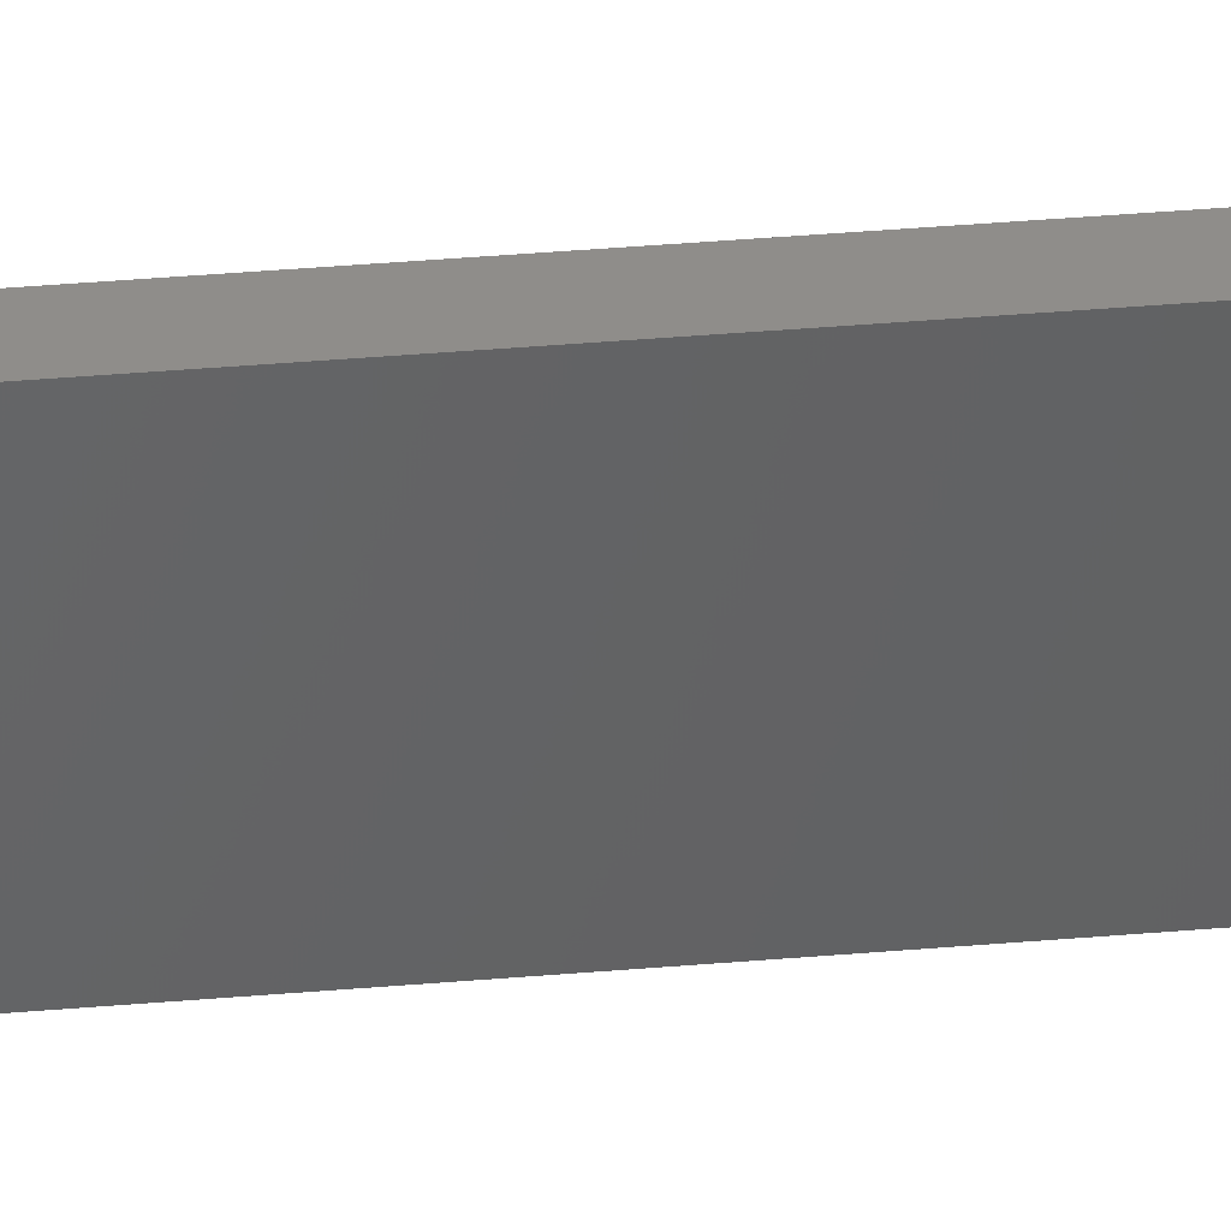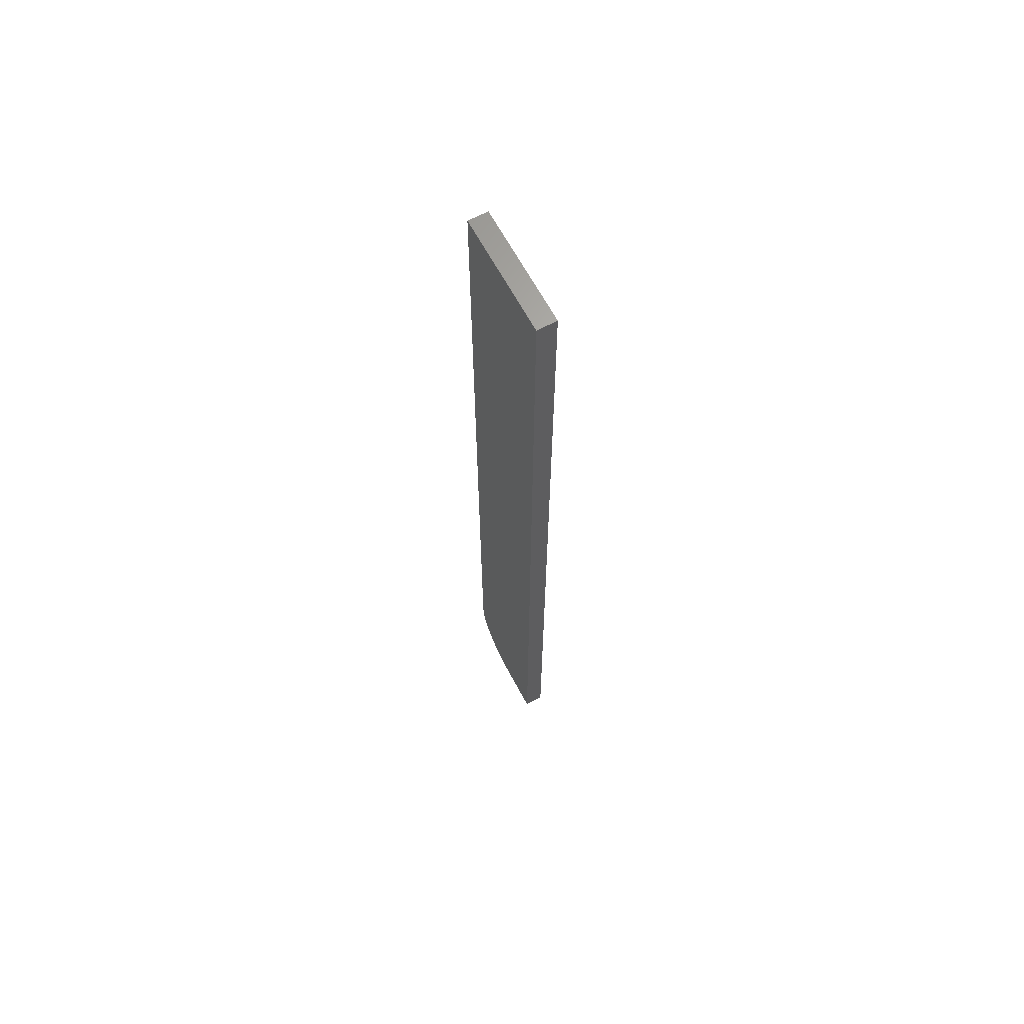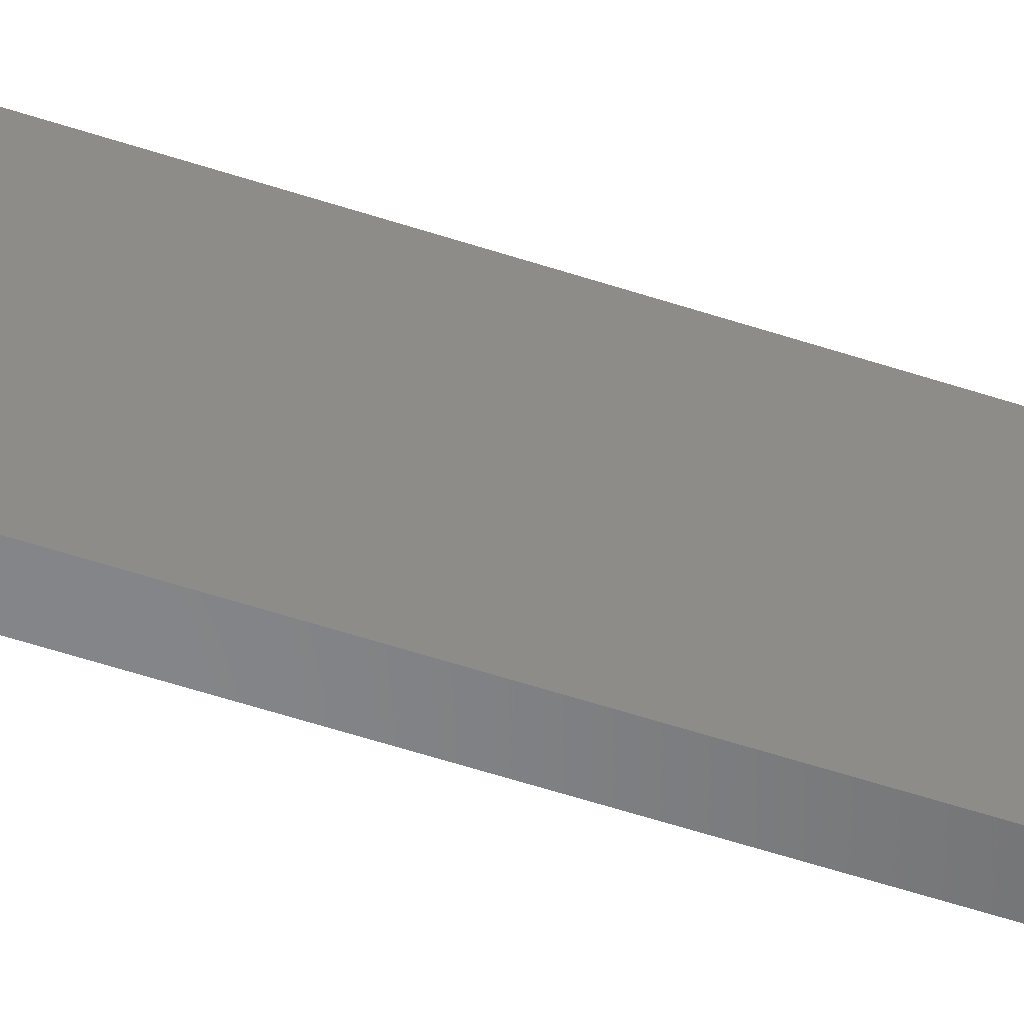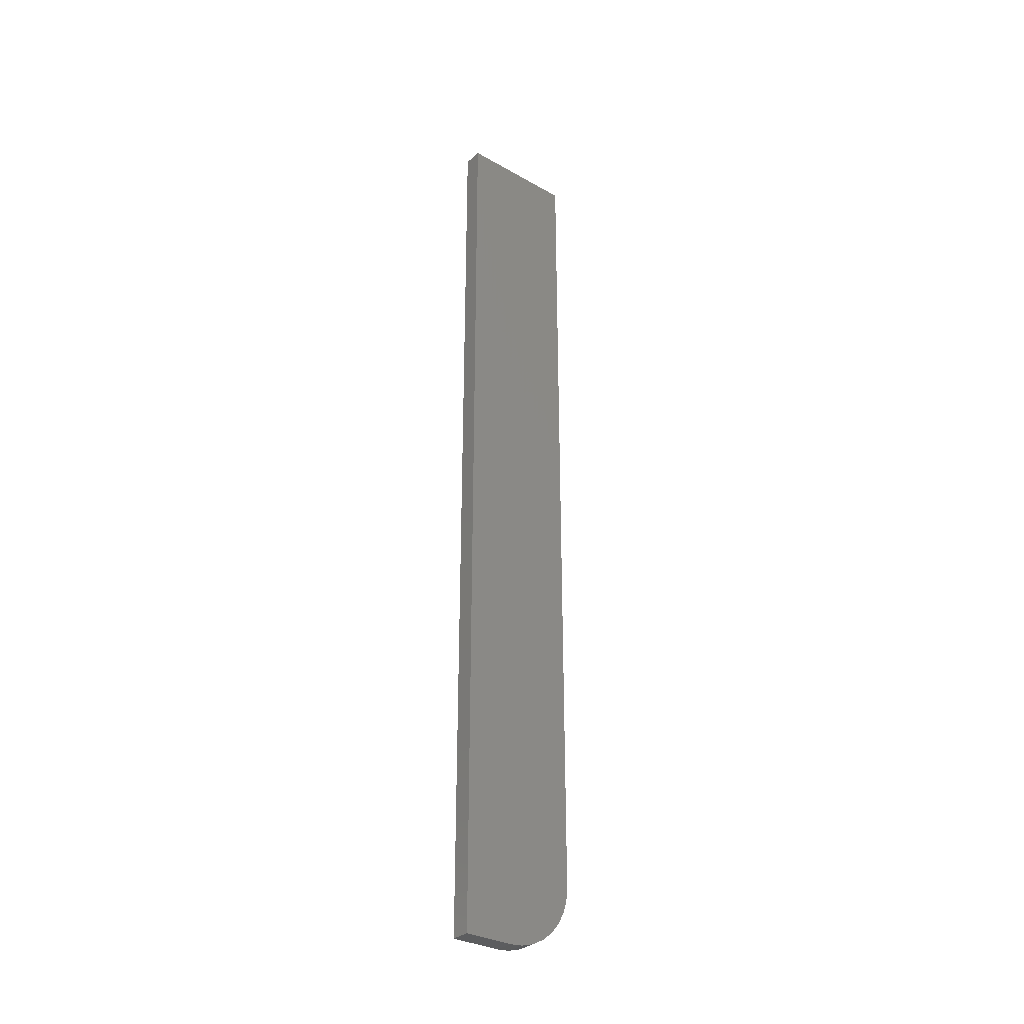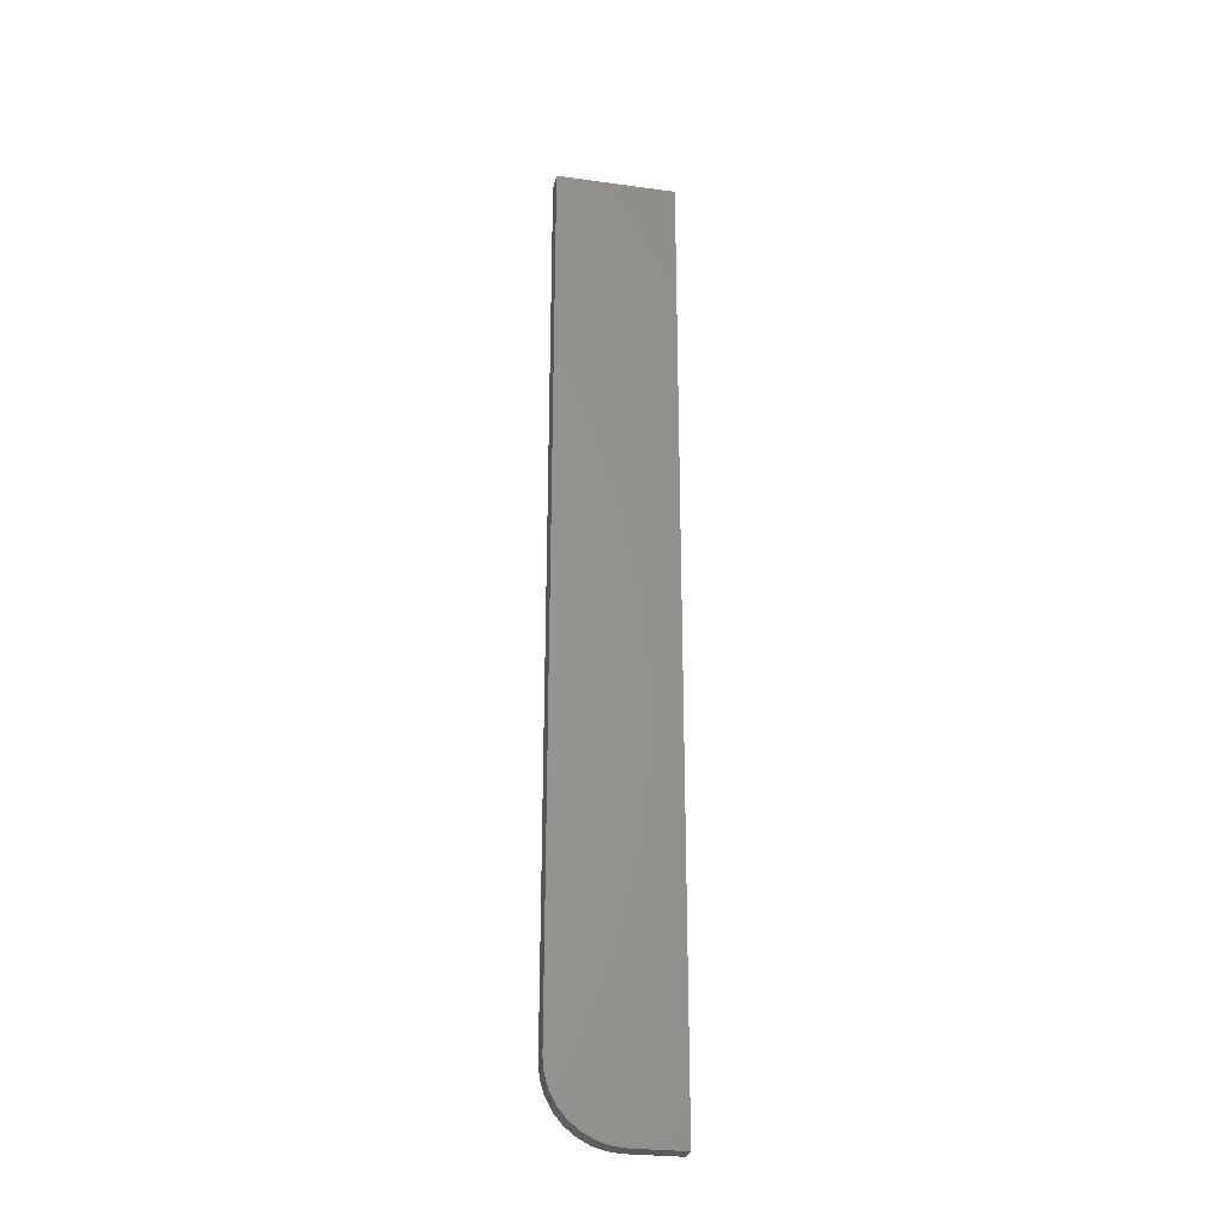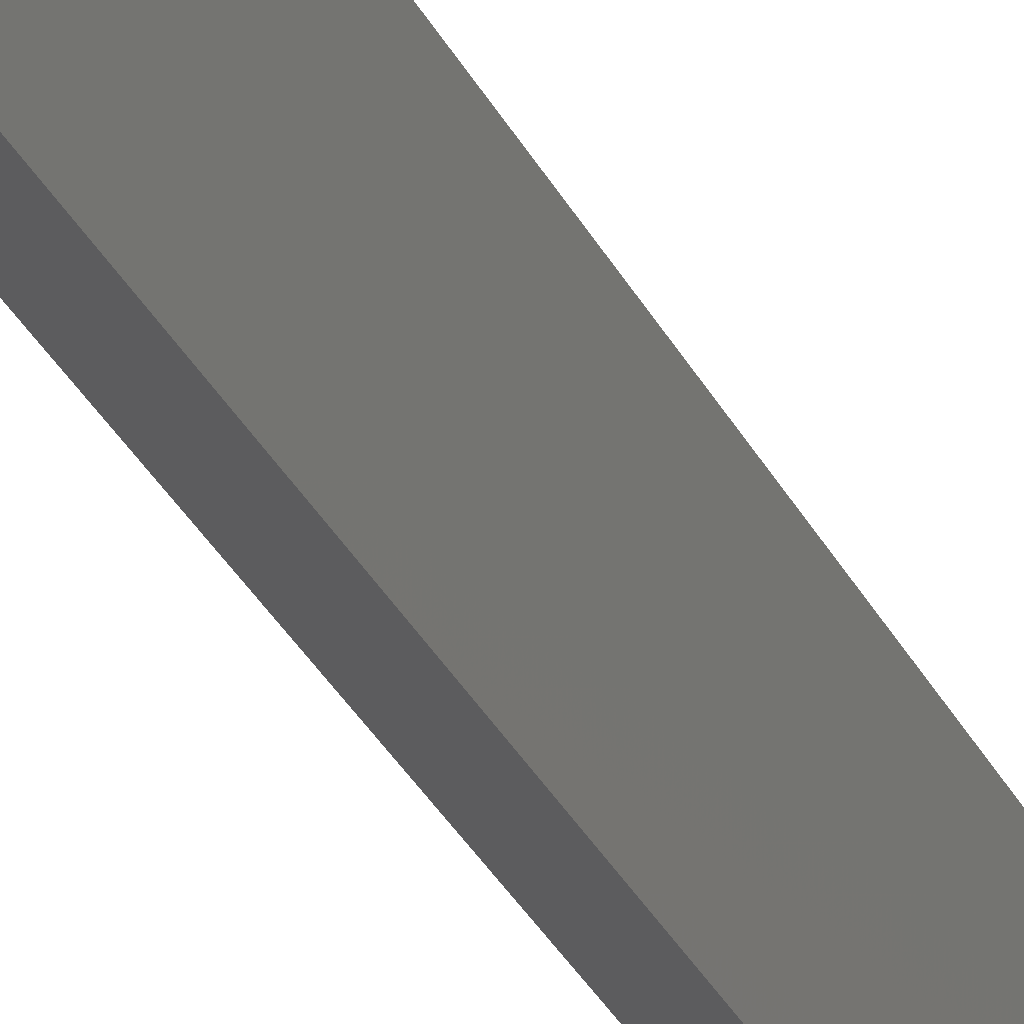
<metadata>
{"format":"stl","ext":"stl","renderer":"f3d","projection":"perspective","resolution":1024,"background":"white","views":[{"elev":42.0,"azim":-95.8,"up":"+Z"},{"elev":65.3,"azim":-28.2,"up":"+Y"},{"elev":-52.9,"azim":70.2,"up":"+Z"},{"elev":-31.7,"azim":51.4,"up":"+Y"},{"elev":-27.2,"azim":-101.9,"up":"+Y"},{"elev":-29.9,"azim":21.8,"up":"+Z"}]}
</metadata>
<code>
# stl→obj: 24 verts, 44 faces
v 0.01562 5.801e-18 0.09474
v 0.01562 -0.75 0.09474
v 0.01562 -0.75 0.05469
v 0.01562 -0.7489 0.04402
v 0.01562 -0.7458 0.03376
v 0.01562 -0.7408 0.0243
v 0.01562 -0.734 0.01602
v 0.01562 -0.7257 0.009217
v 0.01562 -0.7162 0.004163
v 0.01562 -0.706 0.001051
v 0.01562 -0.6953 -3.349e-18
v 0.01562 0 -4.592e-17
v 0 5.801e-18 0.09474
v 0 0 -4.592e-17
v 0 -0.6953 -3.349e-18
v 0 -0.706 0.001051
v 0 -0.7162 0.004163
v 0 -0.7257 0.009217
v 0 -0.734 0.01602
v 0 -0.7408 0.0243
v 0 -0.7458 0.03376
v 0 -0.7489 0.04402
v 0 -0.75 0.05469
v 0 -0.75 0.09474
f 1 2 3
f 1 3 4
f 1 4 5
f 1 5 6
f 1 6 7
f 1 7 8
f 1 8 9
f 1 9 10
f 1 10 11
f 1 11 12
f 13 14 15
f 13 15 16
f 13 16 17
f 13 17 18
f 13 18 19
f 13 19 20
f 13 20 21
f 13 21 22
f 13 22 23
f 13 23 24
f 2 24 3
f 3 24 23
f 11 15 12
f 12 15 14
f 15 11 16
f 16 11 10
f 16 10 17
f 17 10 9
f 17 9 18
f 18 9 8
f 18 8 19
f 19 8 7
f 19 7 20
f 20 7 6
f 20 6 21
f 21 6 5
f 21 5 22
f 22 5 4
f 22 4 23
f 23 4 3
f 1 13 2
f 2 13 24
f 12 14 1
f 1 14 13

</code>
